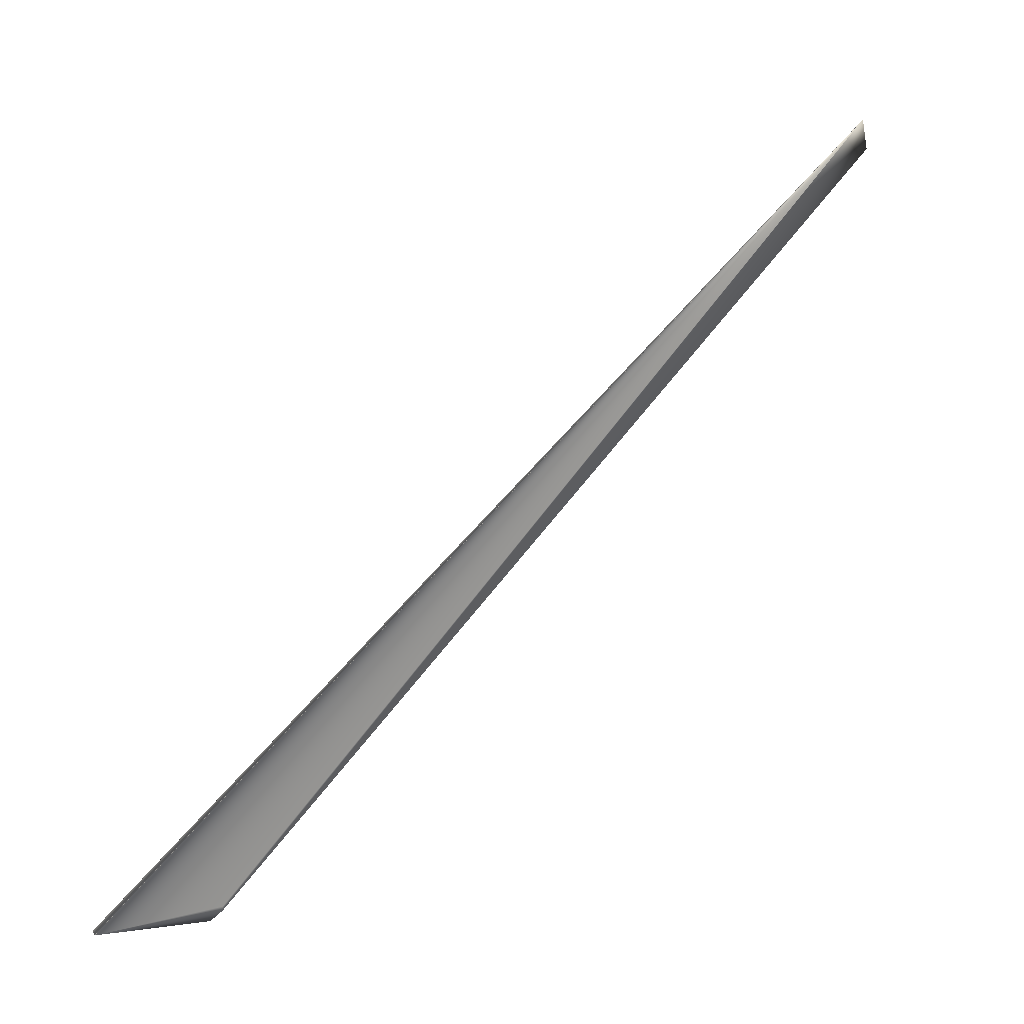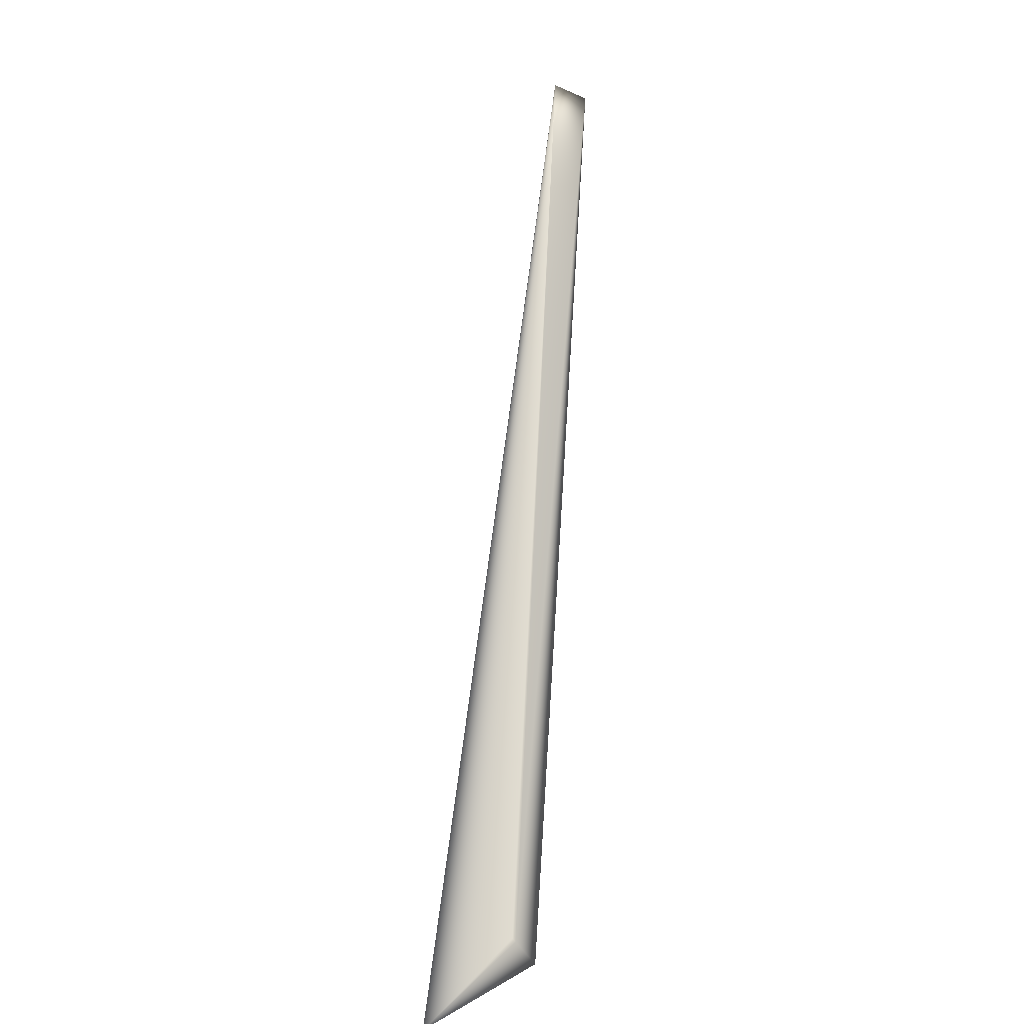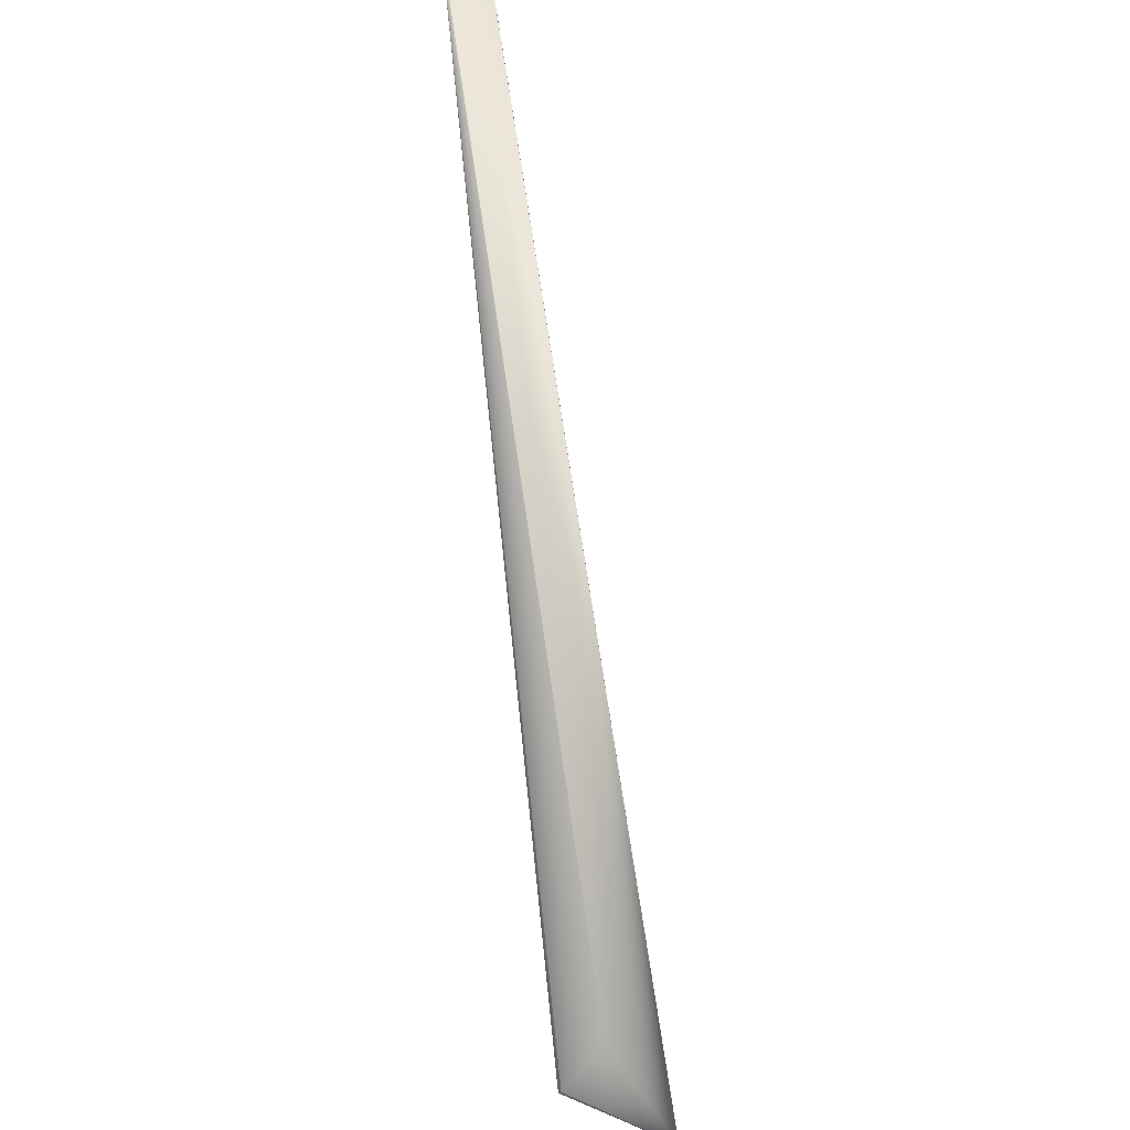
<metadata>
{"format":"obj","ext":"obj","renderer":"f3d","projection":"perspective","resolution":1024,"background":"white","views":[{"elev":-47.8,"azim":-53.6,"up":"+Y"},{"elev":18.4,"azim":2.2,"up":"+Z"},{"elev":60.4,"azim":175.7,"up":"+Y"}]}
</metadata>
<code>
v 0.07161 0.8019 0.8933
v -0.02817 0.04987 0.00074
v 0.07097 0.8019 0.8935
v 0.02493 0.01468 -0.04054
v 0.02489 0.01474 -0.04054
v 0.06462 0.8013 0.8963
v 0.02484 0.0148 -0.04055
v 0.0248 0.01486 -0.04055
v 0.02475 0.01491 -0.04056
v 0.02471 0.01497 -0.04057
v 0.02466 0.01503 -0.04057
v 0.02462 0.01508 -0.04058
v 0.02457 0.01514 -0.04059
v 0.02453 0.0152 -0.04059
v 0.02448 0.01525 -0.0406
v 0.02444 0.01531 -0.0406
v 0.06399 0.8012 0.8966
v 0.02439 0.01537 -0.04061
v 0.06337 0.8012 0.8969
v 0.02435 0.01542 -0.04061
v 0.06274 0.8011 0.8971
v 0.0243 0.01548 -0.04062
v 0.06212 0.8011 0.8974
v 0.02426 0.01553 -0.04063
v 0.0615 0.801 0.8977
v 0.02421 0.01559 -0.04063
v 0.06089 0.8009 0.898
v 0.02417 0.01564 -0.04064
v 0.06027 0.8009 0.8982
v 0.02412 0.0157 -0.04064
v 0.05966 0.8008 0.8985
v 0.02408 0.01575 -0.04065
v 0.05905 0.8007 0.8988
v 0.02403 0.0158 -0.04065
v 0.05844 0.8007 0.899
v 0.02399 0.01586 -0.04066
v 0.05783 0.8006 0.8993
v 0.02394 0.01591 -0.04066
v 0.05722 0.8005 0.8996
v 0.0239 0.01597 -0.04067
v 0.05662 0.8005 0.8998
v 0.02386 0.01602 -0.04068
v 0.05602 0.8004 0.9001
v 0.02381 0.01607 -0.04068
v 0.05541 0.8003 0.9004
v 0.02377 0.01613 -0.04068
v 0.05482 0.8003 0.9006
v 0.02372 0.01618 -0.04069
v 0.05422 0.8002 0.9009
v 0.02368 0.01623 -0.0407
v 0.05362 0.8001 0.9012
v 0.02363 0.01628 -0.0407
v 0.05303 0.8 0.9014
v 0.02359 0.01633 -0.0407
v 0.05244 0.8 0.9017
v 0.02354 0.01639 -0.04071
v 0.05185 0.7999 0.902
v 0.0235 0.01644 -0.04071
v 0.05126 0.7998 0.9022
v 0.02345 0.01649 -0.04072
v 0.05067 0.7998 0.9025
v 0.02341 0.01654 -0.04072
v 0.05009 0.7997 0.9027
v 0.02336 0.01659 -0.04073
v 0.04951 0.7996 0.903
v 0.02332 0.01664 -0.04073
v 0.04893 0.7995 0.9033
v 0.02327 0.01669 -0.04074
v 0.04835 0.7995 0.9035
v 0.02323 0.01674 -0.04074
v 0.04777 0.7994 0.9038
v 0.02319 0.01679 -0.04075
v 0.0472 0.7993 0.904
v 0.02314 0.01684 -0.04075
v 0.04662 0.7992 0.9043
v 0.0231 0.01689 -0.04075
v 0.04605 0.7991 0.9045
v 0.02305 0.01694 -0.04076
v 0.04548 0.7991 0.9048
v 0.02301 0.01699 -0.04076
v 0.04492 0.799 0.9051
v 0.02296 0.01704 -0.04076
v 0.04435 0.7989 0.9053
v 0.02292 0.01709 -0.04077
v 0.04379 0.7988 0.9056
v 0.02287 0.01714 -0.04077
v 0.04323 0.7987 0.9058
v 0.02283 0.01718 -0.04077
v 0.04267 0.7986 0.9061
v 0.02278 0.01723 -0.04078
v 0.04211 0.7986 0.9063
v 0.02274 0.01728 -0.04078
v 0.04156 0.7985 0.9066
v 0.02269 0.01733 -0.04078
v 0.04101 0.7984 0.9068
v 0.02265 0.01737 -0.04079
v 0.04048 0.7983 0.9071
v 0.02261 0.01742 -0.04079
v 0.03997 0.7982 0.9073
v 0.02257 0.01746 -0.04079
v 0.03946 0.7981 0.9075
v 0.02253 0.0175 -0.0408
v 0.03897 0.798 0.9077
v 0.02249 0.01755 -0.0408
v 0.03849 0.798 0.908
v 0.02245 0.01759 -0.0408
v 0.03803 0.7979 0.9082
v 0.02241 0.01762 -0.0408
v 0.03757 0.7978 0.9084
v 0.02237 0.01766 -0.04081
v 0.03713 0.7977 0.9086
v 0.02234 0.0177 -0.04081
v 0.0367 0.7977 0.9088
v 0.0223 0.01774 -0.04081
v 0.03628 0.7976 0.909
v 0.02227 0.01777 -0.04081
v 0.03587 0.7975 0.9092
v 0.02223 0.01781 -0.04081
v 0.03548 0.7974 0.9093
v 0.0222 0.01784 -0.04081
v 0.0351 0.7974 0.9095
v 0.02217 0.01787 -0.04082
v 0.03472 0.7973 0.9097
v 0.02214 0.0179 -0.04082
v 0.03436 0.7973 0.9098
v 0.02211 0.01793 -0.04082
v 0.03401 0.7972 0.91
v 0.02208 0.01796 -0.04082
v 0.03368 0.7971 0.9102
v 0.02205 0.01799 -0.04082
v 0.03335 0.7971 0.9103
v 0.02202 0.01802 -0.04082
v 0.03304 0.797 0.9105
v 0.022 0.01804 -0.04083
v 0.03273 0.797 0.9106
v 0.02197 0.01807 -0.04083
v 0.03244 0.7969 0.9107
v 0.02195 0.01809 -0.04083
v 0.03216 0.7968 0.9109
v 0.02192 0.01812 -0.04083
v 0.03189 0.7968 0.911
v 0.0219 0.01814 -0.04083
v 0.03163 0.7967 0.9111
v 0.02188 0.01816 -0.04083
v 0.03138 0.7967 0.9112
v 0.02186 0.01818 -0.04083
v 0.03114 0.7967 0.9113
v 0.02184 0.0182 -0.04083
v 0.03092 0.7966 0.9114
v 0.02182 0.01822 -0.04083
v 0.0307 0.7966 0.9115
v 0.0218 0.01824 -0.04083
v 0.0305 0.7965 0.9116
v 0.02178 0.01825 -0.04083
v 0.0303 0.7965 0.9117
v 0.02176 0.01827 -0.04084
v 0.03011 0.7965 0.9118
v 0.02175 0.01828 -0.04084
v 0.02994 0.7964 0.9119
v 0.02173 0.0183 -0.04084
v 0.02978 0.7964 0.912
v 0.02172 0.01831 -0.04084
v 0.02962 0.7964 0.912
v 0.02171 0.01833 -0.04084
v 0.02856 0.7961 0.9125
v 0.02169 0.01834 -0.04084
v 0.02168 0.01835 -0.04084
v 0.02167 0.01836 -0.04084
v 0.02166 0.01837 -0.04084
v 0.02165 0.01838 -0.04084
v 0.02165 0.01838 -0.04084
v 0.02164 0.01839 -0.04084
v 0.02163 0.0184 -0.04084
v 0.02163 0.0184 -0.04084
v 0.02162 0.01841 -0.04084
v 0.02161 0.01841 -0.04084
v 0.002088 -0.003367 0
v -0.1048 -0.05794 -0.08547
v 0.07033 0.8018 0.8938
v 0.06968 0.8018 0.8941
v 0.06904 0.8017 0.8944
v 0.06841 0.8017 0.8947
v 0.06777 0.8016 0.8949
v 0.06714 0.8015 0.8952
v 0.0665 0.8015 0.8955
v 0.06587 0.8014 0.8958
v 0.06524 0.8014 0.896
v -0.1036 -0.06194 -0.08404
v -0.1036 -0.06202 -0.08402
v -0.1036 -0.06209 -0.08399
v -0.1035 -0.06216 -0.08396
v -0.1035 -0.06223 -0.08393
v -0.1035 -0.0623 -0.0839
v -0.1035 -0.06237 -0.08388
v -0.1034 -0.06243 -0.08385
v -0.1034 -0.0625 -0.08383
v -0.1034 -0.06256 -0.0838
v -0.1034 -0.06262 -0.08378
v -0.1033 -0.06268 -0.08375
v -0.1033 -0.06273 -0.08373
v -0.1033 -0.06279 -0.08371
v -0.1033 -0.06284 -0.08369
v -0.1033 -0.0629 -0.08367
v -0.1032 -0.06295 -0.08364
v -0.1032 -0.06299 -0.08363
v -0.1032 -0.06304 -0.0836
v -0.1032 -0.06309 -0.08359
v -0.1032 -0.06313 -0.08357
v -0.1031 -0.06317 -0.08355
v -0.1031 -0.06322 -0.08353
v -0.1031 -0.06326 -0.08352
v -0.1031 -0.06329 -0.0835
v -0.1031 -0.06333 -0.08348
v -0.1031 -0.06337 -0.08347
v -0.103 -0.06352 -0.0834
v -0.103 -0.06354 -0.08339
v -0.103 -0.06357 -0.08338
v -0.103 -0.06359 -0.08337
v -0.103 -0.06362 -0.08336
v -0.1029 -0.06363 -0.08335
v -0.1029 -0.06365 -0.08334
v -0.1029 -0.06367 -0.08334
v -0.1029 -0.06369 -0.08333
v -0.1029 -0.0637 -0.08332
v -0.1029 -0.06372 -0.08332
v -0.1029 -0.06373 -0.08331
v -0.1029 -0.06374 -0.08331
v -0.1029 -0.06375 -0.0833
v -0.1029 -0.06376 -0.0833
v -0.1029 -0.06377 -0.08329
v -0.1029 -0.06378 -0.08329
v -0.1048 -0.05803 -0.08544
v -0.1048 -0.05811 -0.08541
v -0.1048 -0.0582 -0.08538
v -0.1047 -0.05828 -0.08535
v -0.1047 -0.05837 -0.08532
v -0.1047 -0.05845 -0.08529
v -0.1047 -0.05854 -0.08526
v -0.1047 -0.05862 -0.08523
v -0.1046 -0.05871 -0.0852
v -0.1046 -0.05879 -0.08517
v -0.1046 -0.05888 -0.08514
v -0.1046 -0.05896 -0.08511
v -0.1045 -0.05905 -0.08508
v -0.1045 -0.05913 -0.08506
v -0.1045 -0.05921 -0.08503
v -0.1045 -0.0593 -0.085
v -0.1044 -0.05938 -0.08497
v -0.1044 -0.05946 -0.08494
v -0.1044 -0.05955 -0.08491
v -0.1044 -0.05963 -0.08488
v -0.1043 -0.05971 -0.08485
v -0.1043 -0.0598 -0.08482
v -0.1043 -0.05988 -0.08479
v -0.1043 -0.05996 -0.08476
v -0.1042 -0.06004 -0.08474
v -0.1042 -0.06012 -0.08471
v -0.1042 -0.06021 -0.08468
v -0.1042 -0.06029 -0.08465
v -0.1041 -0.06037 -0.08462
v -0.1041 -0.06045 -0.08459
v -0.1041 -0.06053 -0.08456
v -0.1041 -0.06061 -0.08453
v -0.104 -0.06069 -0.08451
v -0.104 -0.06077 -0.08448
v -0.104 -0.06085 -0.08445
v -0.104 -0.06093 -0.08442
v -0.1039 -0.06101 -0.08439
v -0.1039 -0.06109 -0.08436
v -0.1039 -0.06117 -0.08433
v -0.1039 -0.06125 -0.08431
v -0.1038 -0.06133 -0.08428
v -0.1038 -0.0614 -0.08425
v -0.1038 -0.06148 -0.08422
v -0.1038 -0.06156 -0.08419
v -0.1037 -0.06164 -0.08416
v -0.1037 -0.06171 -0.08413
v -0.1037 -0.06179 -0.0841
v -0.1036 -0.06187 -0.08407
v 0.02948 0.7963 0.9121
v 0.02935 0.7963 0.9122
v 0.02923 0.7963 0.9122
v 0.02911 0.7963 0.9123
v 0.02901 0.7962 0.9123
v 0.02892 0.7962 0.9123
v 0.02884 0.7962 0.9124
v 0.02877 0.7962 0.9124
v 0.02871 0.7962 0.9124
v 0.02866 0.7962 0.9125
v 0.02862 0.7962 0.9125
v 0.02162 0.01841 -0.04084
v 0.02859 0.7961 0.9125
v 0.02857 0.7961 0.9125
v -0.103 -0.0634 -0.08346
v -0.103 -0.06343 -0.08344
v -0.103 -0.06346 -0.08343
v -0.103 -0.06349 -0.08342
v -0.1029 -0.06377 -0.08329
v -0.00209 -0.001781 0.00395
f 1 2 3
f 1 4 5
f 1 3 6
f 1 5 7
f 1 7 8
f 1 8 9
f 1 9 10
f 1 10 11
f 1 11 12
f 1 12 13
f 1 13 14
f 1 14 15
f 1 15 16
f 1 6 17
f 1 16 18
f 1 17 19
f 1 18 20
f 1 19 21
f 1 20 22
f 1 21 23
f 1 22 24
f 1 23 25
f 1 24 26
f 1 25 27
f 1 26 28
f 1 27 29
f 1 28 30
f 1 29 31
f 1 30 32
f 1 31 33
f 1 32 34
f 1 33 35
f 1 34 36
f 1 35 37
f 1 36 38
f 1 37 39
f 1 38 40
f 1 39 41
f 1 40 42
f 1 41 43
f 1 42 44
f 1 43 45
f 1 44 46
f 1 45 47
f 1 46 48
f 1 47 49
f 1 48 50
f 1 49 51
f 1 50 52
f 1 51 53
f 1 52 54
f 1 53 55
f 1 54 56
f 1 55 57
f 1 56 58
f 1 57 59
f 1 58 60
f 1 59 61
f 1 60 62
f 1 61 63
f 1 62 64
f 1 63 65
f 1 64 66
f 1 65 67
f 1 66 68
f 1 67 69
f 1 68 70
f 1 69 71
f 1 70 72
f 1 71 73
f 1 72 74
f 1 73 75
f 1 74 76
f 1 75 77
f 1 76 78
f 1 77 79
f 1 78 80
f 1 79 81
f 1 80 82
f 1 81 83
f 1 82 84
f 1 83 85
f 1 84 86
f 1 85 87
f 1 86 88
f 1 87 89
f 1 88 90
f 1 89 91
f 1 90 92
f 1 91 93
f 1 92 94
f 1 93 95
f 1 94 96
f 1 95 97
f 1 96 98
f 1 97 99
f 1 98 100
f 1 99 101
f 1 100 102
f 1 101 103
f 1 102 104
f 1 103 105
f 1 104 106
f 1 105 107
f 1 106 108
f 1 107 109
f 1 108 110
f 1 109 111
f 1 110 112
f 1 111 113
f 1 112 114
f 1 113 115
f 1 114 116
f 1 115 117
f 1 116 118
f 1 117 119
f 1 118 120
f 1 119 121
f 1 120 122
f 1 121 123
f 1 122 124
f 1 123 125
f 1 124 126
f 1 125 127
f 1 126 128
f 1 127 129
f 1 128 130
f 1 129 131
f 1 130 132
f 1 131 133
f 1 132 134
f 1 133 135
f 1 134 136
f 1 135 137
f 1 136 138
f 1 137 139
f 1 138 140
f 1 139 141
f 1 140 142
f 1 141 143
f 1 142 144
f 1 143 145
f 1 144 146
f 1 145 147
f 1 146 148
f 1 147 149
f 1 148 150
f 1 149 151
f 1 150 152
f 1 151 153
f 1 152 154
f 1 153 155
f 1 154 156
f 1 155 157
f 1 156 158
f 1 157 159
f 1 158 160
f 1 159 161
f 1 160 162
f 1 161 163
f 1 162 164
f 1 163 165
f 1 164 166
f 1 166 167
f 1 167 168
f 1 168 169
f 1 169 170
f 1 170 171
f 1 171 172
f 1 172 173
f 1 173 174
f 1 174 175
f 1 175 176
f 1 165 177
f 1 176 2
f 1 177 4
f 2 178 103
f 2 179 3
f 2 180 179
f 2 181 180
f 2 182 181
f 2 183 182
f 2 184 183
f 2 185 184
f 2 186 185
f 2 187 186
f 2 6 187
f 2 17 6
f 2 19 17
f 2 21 19
f 2 23 21
f 2 25 23
f 2 27 25
f 2 29 27
f 2 31 29
f 2 33 31
f 2 35 33
f 2 37 35
f 2 39 37
f 2 41 39
f 2 43 41
f 2 45 43
f 2 47 45
f 2 49 47
f 2 51 49
f 2 53 51
f 2 55 53
f 2 57 55
f 2 59 57
f 2 61 59
f 2 63 61
f 2 65 63
f 2 67 65
f 2 69 67
f 2 71 69
f 2 73 71
f 2 75 73
f 2 77 75
f 2 79 77
f 2 81 79
f 2 83 81
f 2 85 83
f 2 87 85
f 2 89 87
f 2 91 89
f 2 93 91
f 2 95 93
f 2 97 95
f 2 99 97
f 2 101 99
f 2 103 101
f 2 176 178
f 4 178 5
f 4 188 178
f 4 189 188
f 4 190 189
f 4 191 190
f 4 192 191
f 4 193 192
f 4 194 193
f 4 195 194
f 4 196 195
f 4 197 196
f 4 198 197
f 4 199 198
f 4 200 199
f 4 201 200
f 4 202 201
f 4 203 202
f 4 204 203
f 4 205 204
f 4 206 205
f 4 207 206
f 4 208 207
f 4 209 208
f 4 210 209
f 4 211 210
f 4 212 211
f 4 213 212
f 4 214 213
f 4 215 214
f 4 216 215
f 4 217 216
f 4 218 217
f 4 219 218
f 4 220 219
f 4 221 220
f 4 222 221
f 4 223 222
f 4 224 223
f 4 225 224
f 4 226 225
f 4 227 226
f 4 228 227
f 4 229 228
f 4 230 229
f 4 231 230
f 4 177 231
f 178 232 165
f 178 7 5
f 178 233 232
f 178 8 7
f 178 234 233
f 178 9 8
f 178 235 234
f 178 10 9
f 178 236 235
f 178 11 10
f 178 237 236
f 178 12 11
f 178 238 237
f 178 13 12
f 178 239 238
f 178 14 13
f 178 240 239
f 178 15 14
f 178 241 240
f 178 16 15
f 178 242 241
f 178 18 16
f 178 243 242
f 178 20 18
f 178 244 243
f 178 22 20
f 178 245 244
f 178 24 22
f 178 246 245
f 178 26 24
f 178 247 246
f 178 28 26
f 178 248 247
f 178 30 28
f 178 249 248
f 178 32 30
f 178 250 249
f 178 34 32
f 178 251 250
f 178 36 34
f 178 252 251
f 178 38 36
f 178 253 252
f 178 40 38
f 178 254 253
f 178 42 40
f 178 255 254
f 178 44 42
f 178 256 255
f 178 46 44
f 178 257 256
f 178 48 46
f 178 258 257
f 178 50 48
f 178 259 258
f 178 52 50
f 178 260 259
f 178 54 52
f 178 261 260
f 178 56 54
f 178 262 261
f 178 58 56
f 178 263 262
f 178 60 58
f 178 264 263
f 178 62 60
f 178 265 264
f 178 64 62
f 178 266 265
f 178 66 64
f 178 267 266
f 178 68 66
f 178 268 267
f 178 70 68
f 178 269 268
f 178 72 70
f 178 270 269
f 178 74 72
f 178 271 270
f 178 76 74
f 178 272 271
f 178 78 76
f 178 273 272
f 178 80 78
f 178 274 273
f 178 82 80
f 178 275 274
f 178 84 82
f 178 276 275
f 178 86 84
f 178 277 276
f 178 88 86
f 178 278 277
f 178 90 88
f 178 279 278
f 178 92 90
f 178 188 279
f 178 94 92
f 178 96 94
f 178 98 96
f 178 100 98
f 178 102 100
f 178 104 102
f 178 105 103
f 178 106 104
f 178 107 105
f 178 108 106
f 178 109 107
f 178 110 108
f 178 111 109
f 178 112 110
f 178 113 111
f 178 114 112
f 178 115 113
f 178 116 114
f 178 117 115
f 178 118 116
f 178 119 117
f 178 120 118
f 178 121 119
f 178 122 120
f 178 123 121
f 178 124 122
f 178 125 123
f 178 126 124
f 178 127 125
f 178 128 126
f 178 129 127
f 178 130 128
f 178 131 129
f 178 132 130
f 178 133 131
f 178 134 132
f 178 135 133
f 178 136 134
f 178 137 135
f 178 138 136
f 178 139 137
f 178 140 138
f 178 141 139
f 178 142 140
f 178 143 141
f 178 144 142
f 178 145 143
f 178 146 144
f 178 147 145
f 178 148 146
f 178 149 147
f 178 150 148
f 178 151 149
f 178 152 150
f 178 153 151
f 178 155 153
f 178 156 152
f 178 157 155
f 178 158 156
f 178 159 157
f 178 160 158
f 178 161 159
f 178 162 160
f 178 163 161
f 178 164 162
f 178 280 163
f 178 166 164
f 178 281 280
f 178 167 166
f 178 282 281
f 178 168 167
f 178 283 282
f 178 169 168
f 178 284 283
f 178 170 169
f 178 285 284
f 178 171 170
f 178 286 285
f 178 287 286
f 178 288 287
f 178 289 288
f 178 290 289
f 178 291 171
f 178 292 290
f 178 293 292
f 178 165 293
f 178 176 291
f 3 179 187
f 3 187 6
f 232 233 165
f 179 180 186
f 179 186 187
f 233 234 165
f 180 181 185
f 180 185 186
f 234 235 165
f 181 182 184
f 181 184 185
f 235 236 165
f 182 183 184
f 236 237 165
f 237 238 165
f 238 239 165
f 239 240 165
f 240 241 165
f 241 242 165
f 242 243 165
f 243 244 165
f 244 245 165
f 245 246 165
f 246 247 165
f 247 248 165
f 248 249 165
f 249 250 165
f 250 251 165
f 251 252 165
f 252 253 165
f 253 254 165
f 254 255 165
f 255 256 165
f 256 257 165
f 257 258 165
f 258 259 165
f 259 260 165
f 260 261 165
f 261 262 165
f 262 263 165
f 263 264 165
f 264 265 165
f 265 266 165
f 266 267 165
f 267 268 165
f 268 269 165
f 269 270 165
f 270 271 165
f 271 272 165
f 272 273 165
f 273 274 165
f 274 275 165
f 275 276 165
f 276 277 165
f 277 278 165
f 278 279 165
f 279 188 165
f 188 189 165
f 189 190 165
f 190 191 165
f 191 192 165
f 192 193 165
f 193 194 165
f 194 195 165
f 195 196 165
f 196 197 165
f 197 198 165
f 198 199 165
f 199 200 165
f 200 201 165
f 201 202 165
f 202 203 165
f 203 204 165
f 204 205 165
f 205 206 165
f 206 207 165
f 207 208 165
f 208 209 165
f 209 210 165
f 210 211 165
f 211 212 165
f 212 213 165
f 213 214 165
f 214 294 165
f 214 215 294
f 294 295 165
f 294 215 295
f 295 296 165
f 295 215 296
f 296 297 165
f 296 215 297
f 152 156 154
f 297 215 216
f 297 216 217
f 297 217 218
f 297 218 165
f 218 219 165
f 219 220 165
f 163 280 165
f 220 221 165
f 280 281 165
f 221 222 165
f 281 282 165
f 222 223 298
f 222 298 165
f 282 283 165
f 223 224 298
f 283 284 165
f 224 225 298
f 284 285 165
f 225 226 298
f 285 286 165
f 171 291 172
f 226 227 298
f 286 287 165
f 172 291 173
f 227 228 298
f 287 288 165
f 173 291 174
f 228 229 298
f 288 289 165
f 174 291 175
f 229 230 298
f 289 290 165
f 175 291 176
f 230 231 298
f 290 292 165
f 298 231 165
f 292 293 165
f 165 231 299
f 165 299 177
f 231 177 299

</code>
